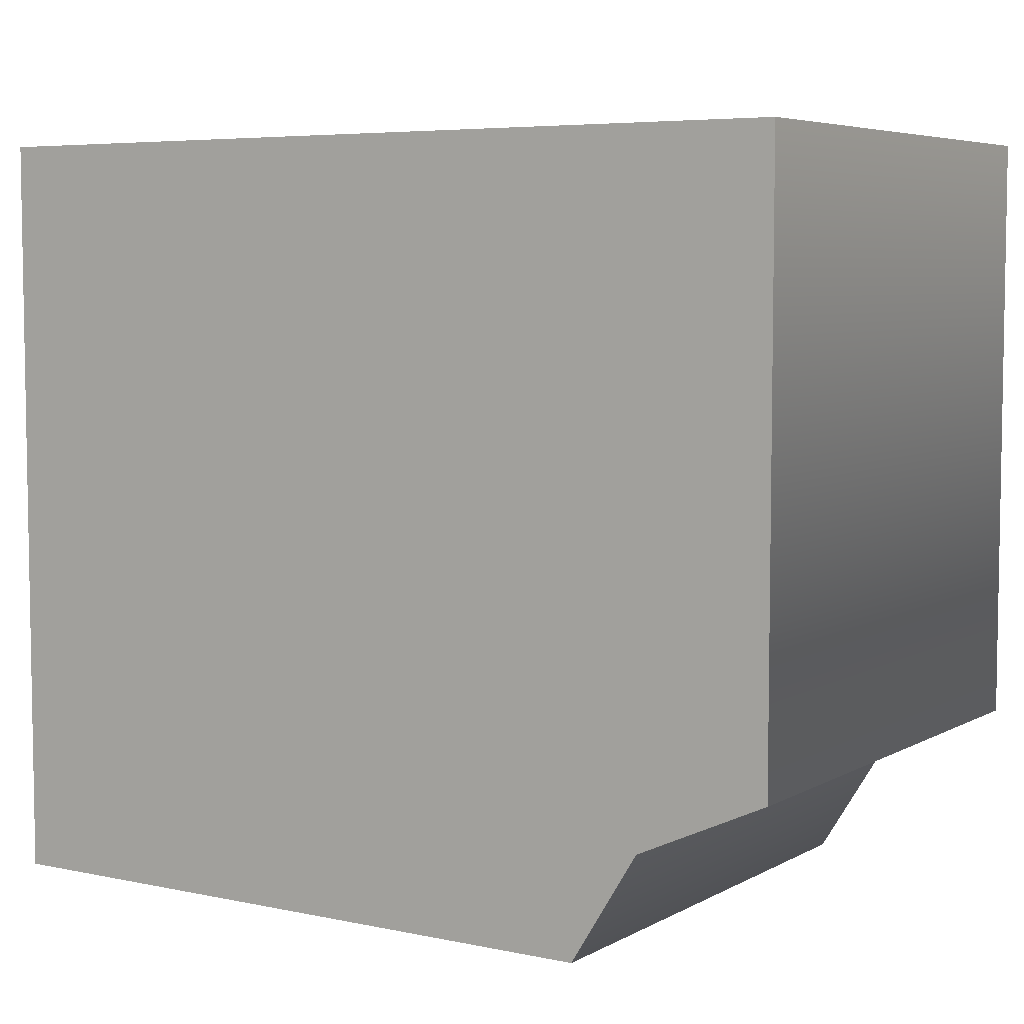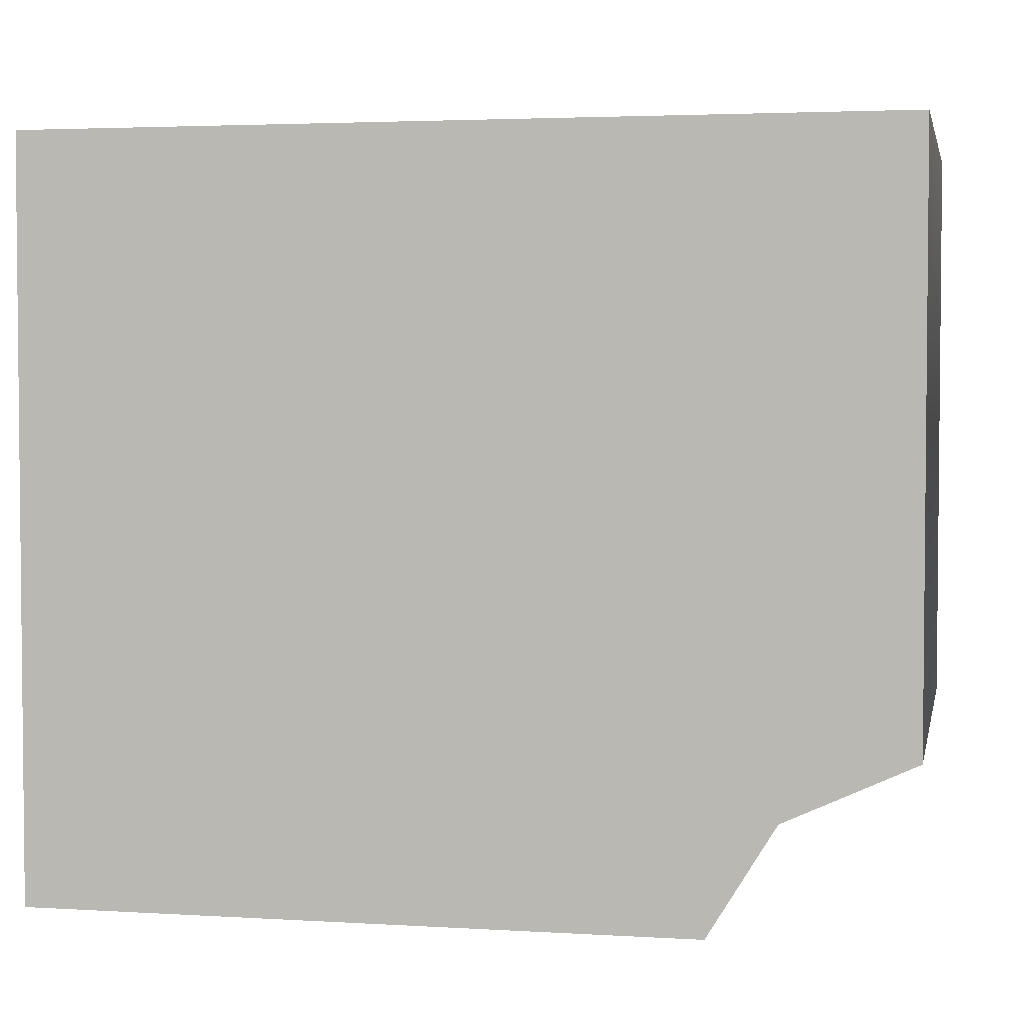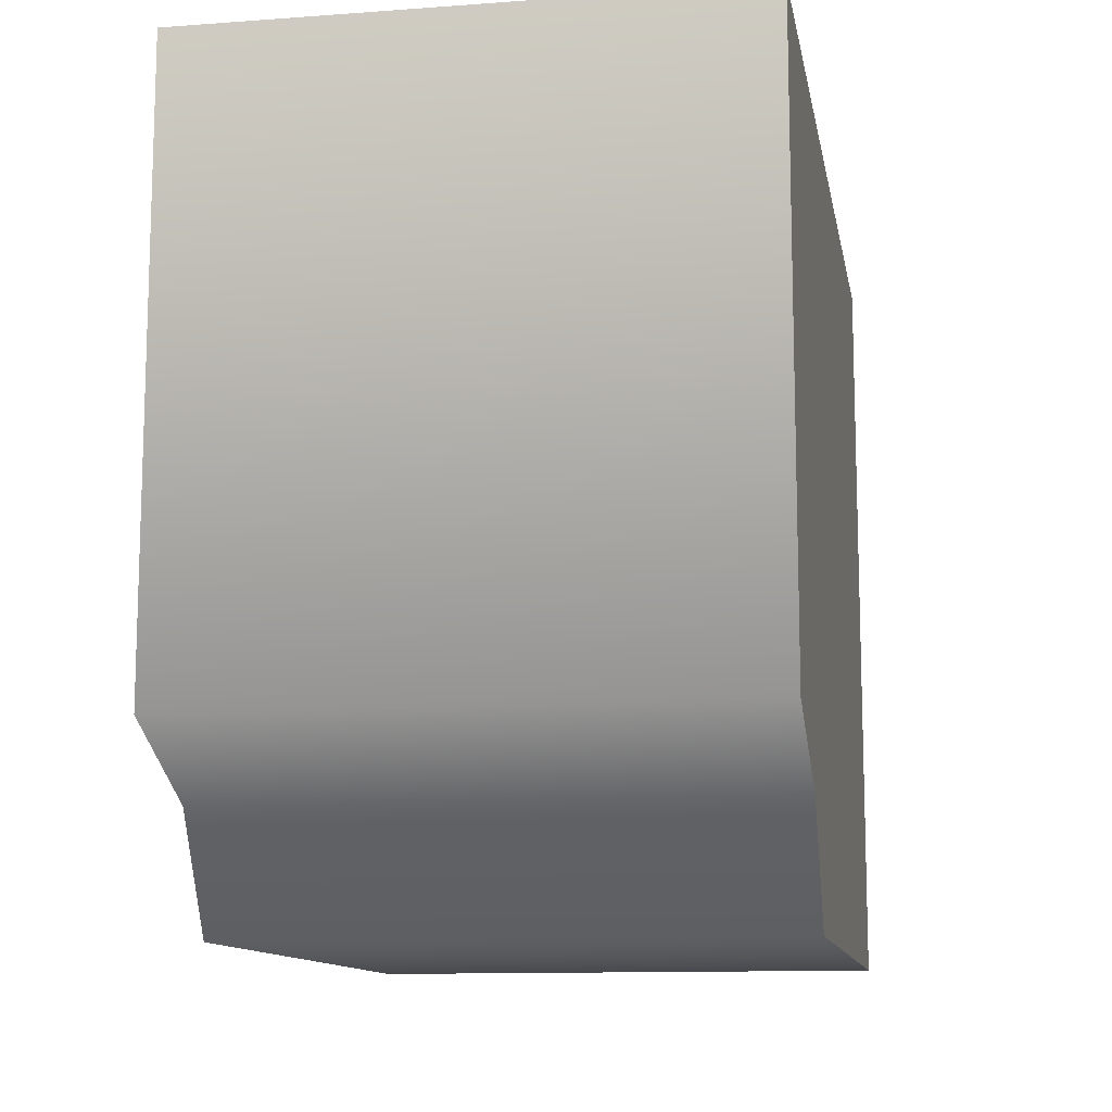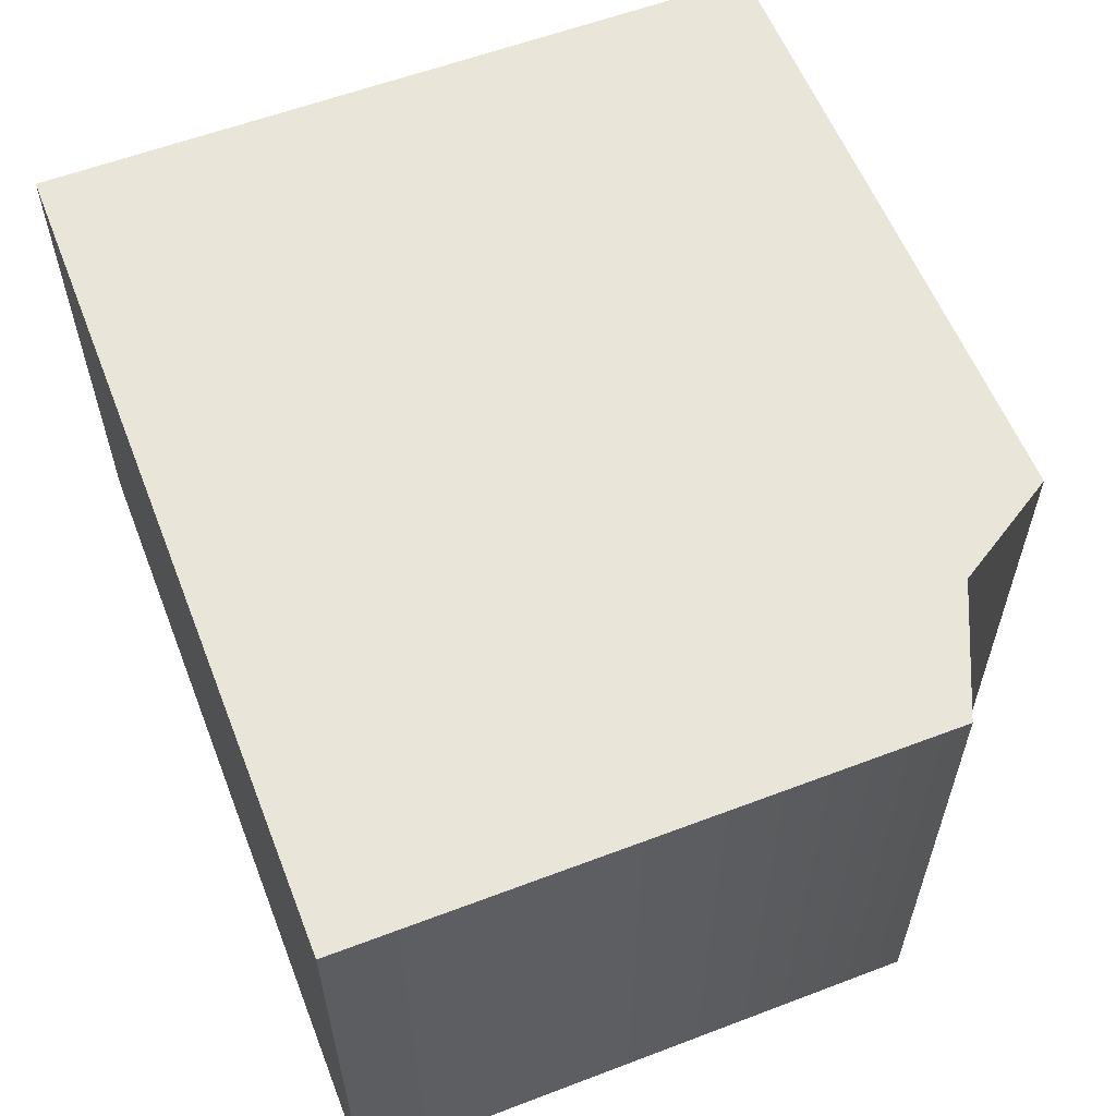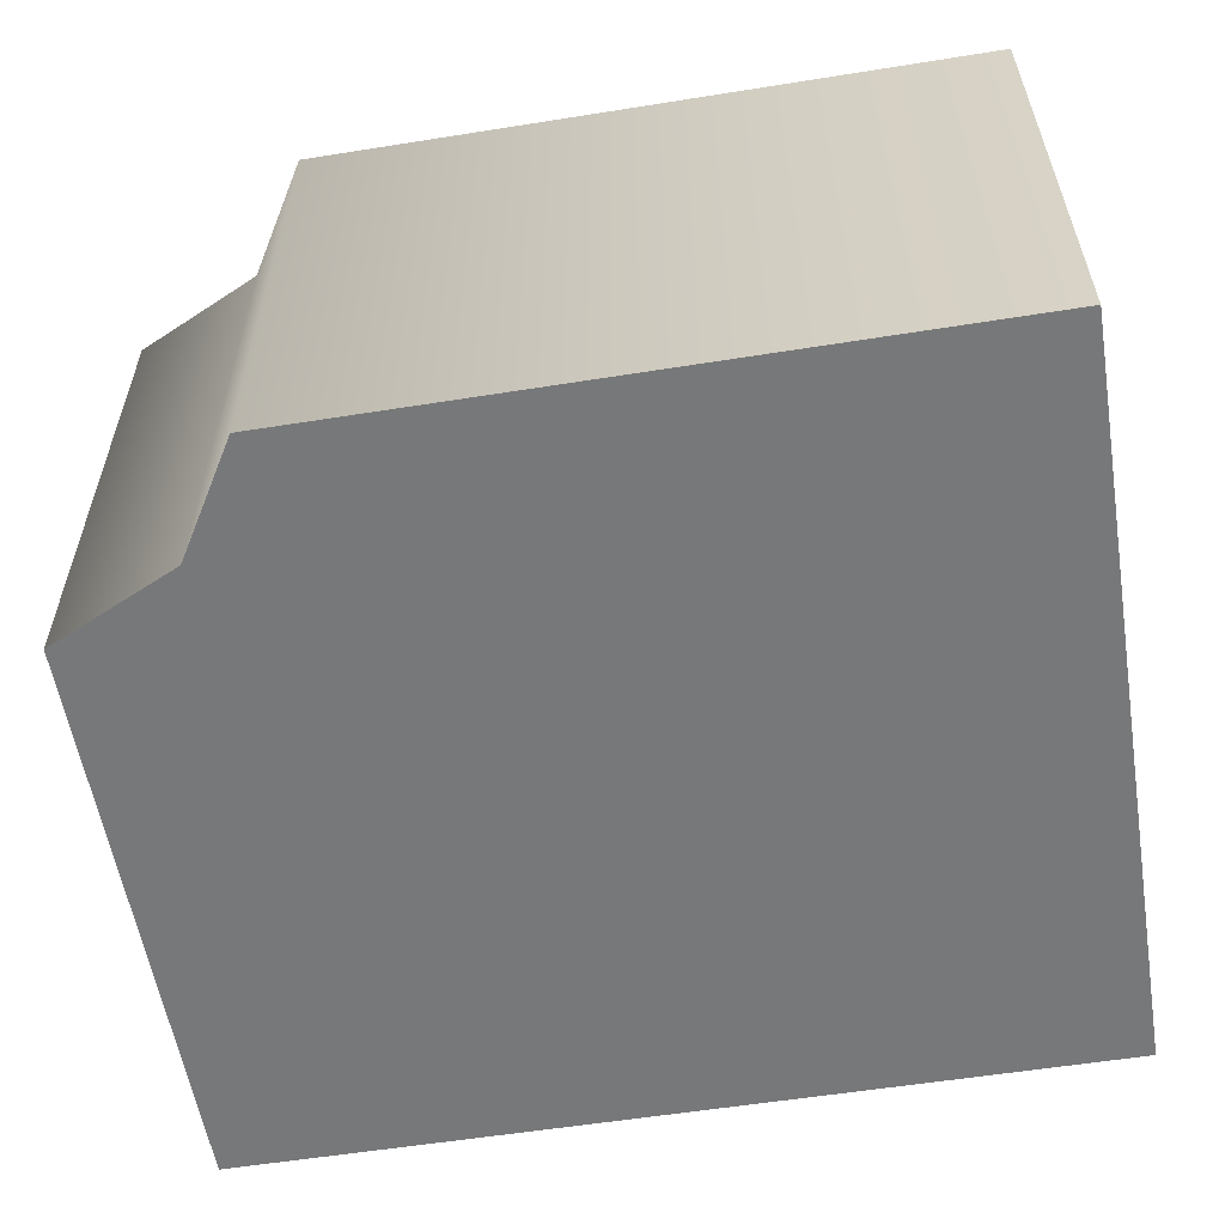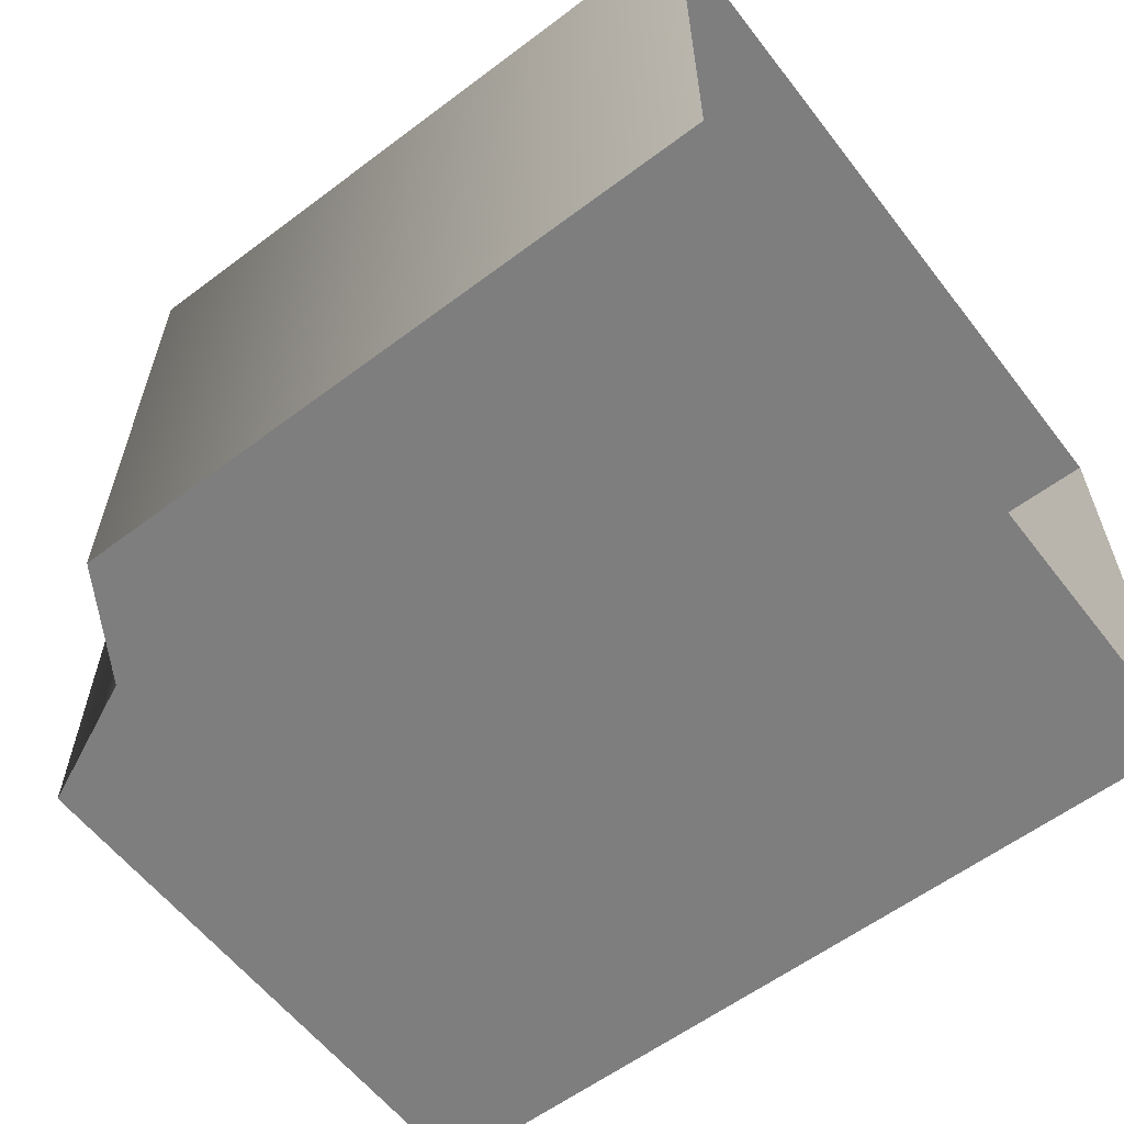
<metadata>
{"format":"obj","ext":"obj","renderer":"f3d","projection":"perspective","resolution":1024,"background":"white","views":[{"elev":5.8,"azim":-147.2,"up":"+Y"},{"elev":3.3,"azim":-168.4,"up":"+Y"},{"elev":-11.7,"azim":-80.0,"up":"+Y"},{"elev":58.5,"azim":-111.4,"up":"+Z"},{"elev":-57.4,"azim":9.4,"up":"+Z"},{"elev":-59.5,"azim":37.6,"up":"+Z"}]}
</metadata>
<code>
o sponza_253
v 85.94 68.1 -3.095
v 85.94 68.1 -3.894
v 86.94 68.1 -3.894
v 86.94 68.1 -3.095
v 86.94 69.23 -3.894
v 85.64 69.23 -3.894
v 85.64 69.23 -3.095
v 86.94 69.23 -3.095
v 85.84 68.26 -3.095
v 85.84 68.26 -3.894
v 85.64 68.35 -3.894
v 85.64 68.35 -3.095
v 85.94 68.1 -3.894
v 86.94 68.1 -3.894
v 85.94 68.1 -3.095
v 86.94 68.1 -3.095
v 86.94 69.23 -3.894
v 85.64 69.23 -3.894
v 85.64 69.23 -3.894
v 85.64 69.23 -3.095
v 85.64 69.23 -3.095
v 86.94 69.23 -3.095
v 85.84 68.26 -3.095
v 85.84 68.26 -3.894
v 85.64 68.35 -3.095
v 85.64 68.35 -3.894
f 15 13 14
f 15 14 16
f 17 18 20
f 17 20 22
f 1 4 23
f 15 9 24
f 15 24 13
f 2 10 3
f 23 4 8
f 23 8 21
f 26 25 7
f 26 7 19
f 5 3 10
f 5 10 6
f 21 12 23
f 25 26 24
f 25 24 9
f 10 11 6

</code>
